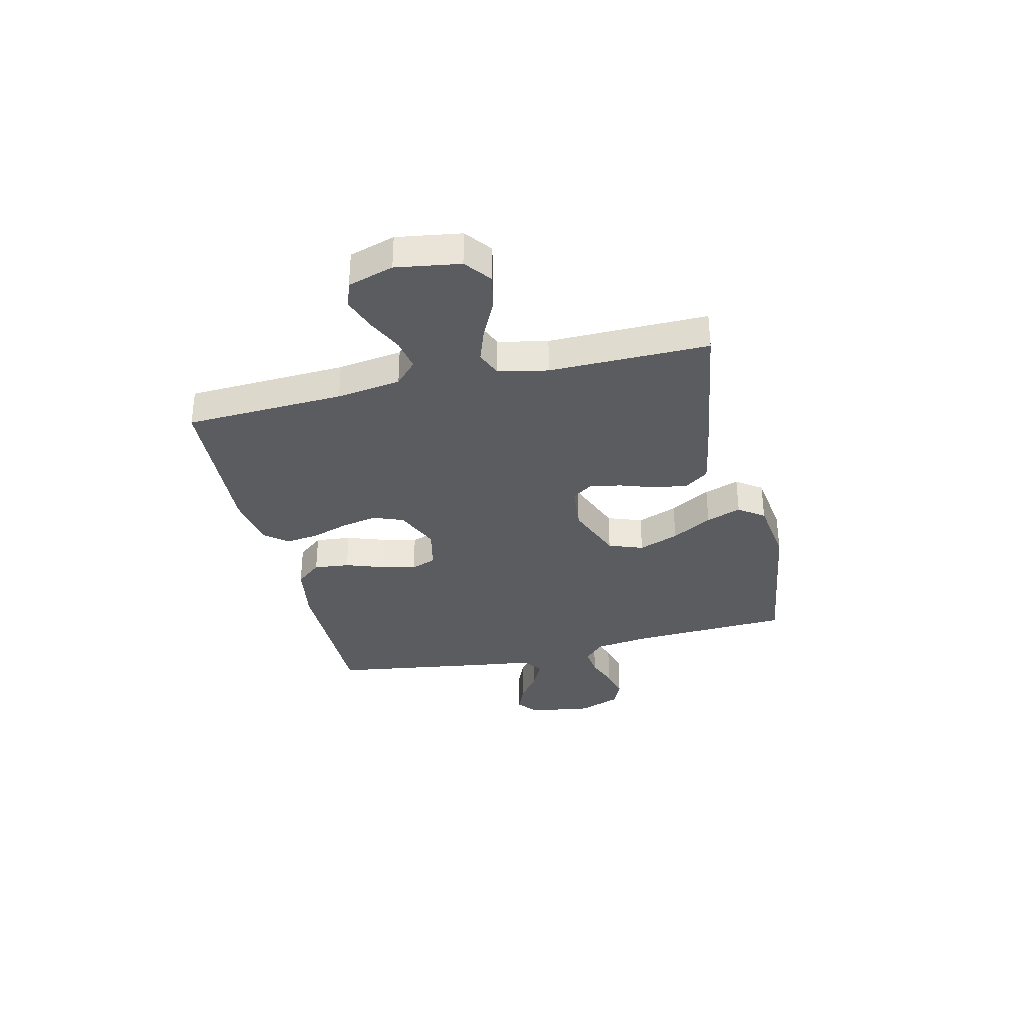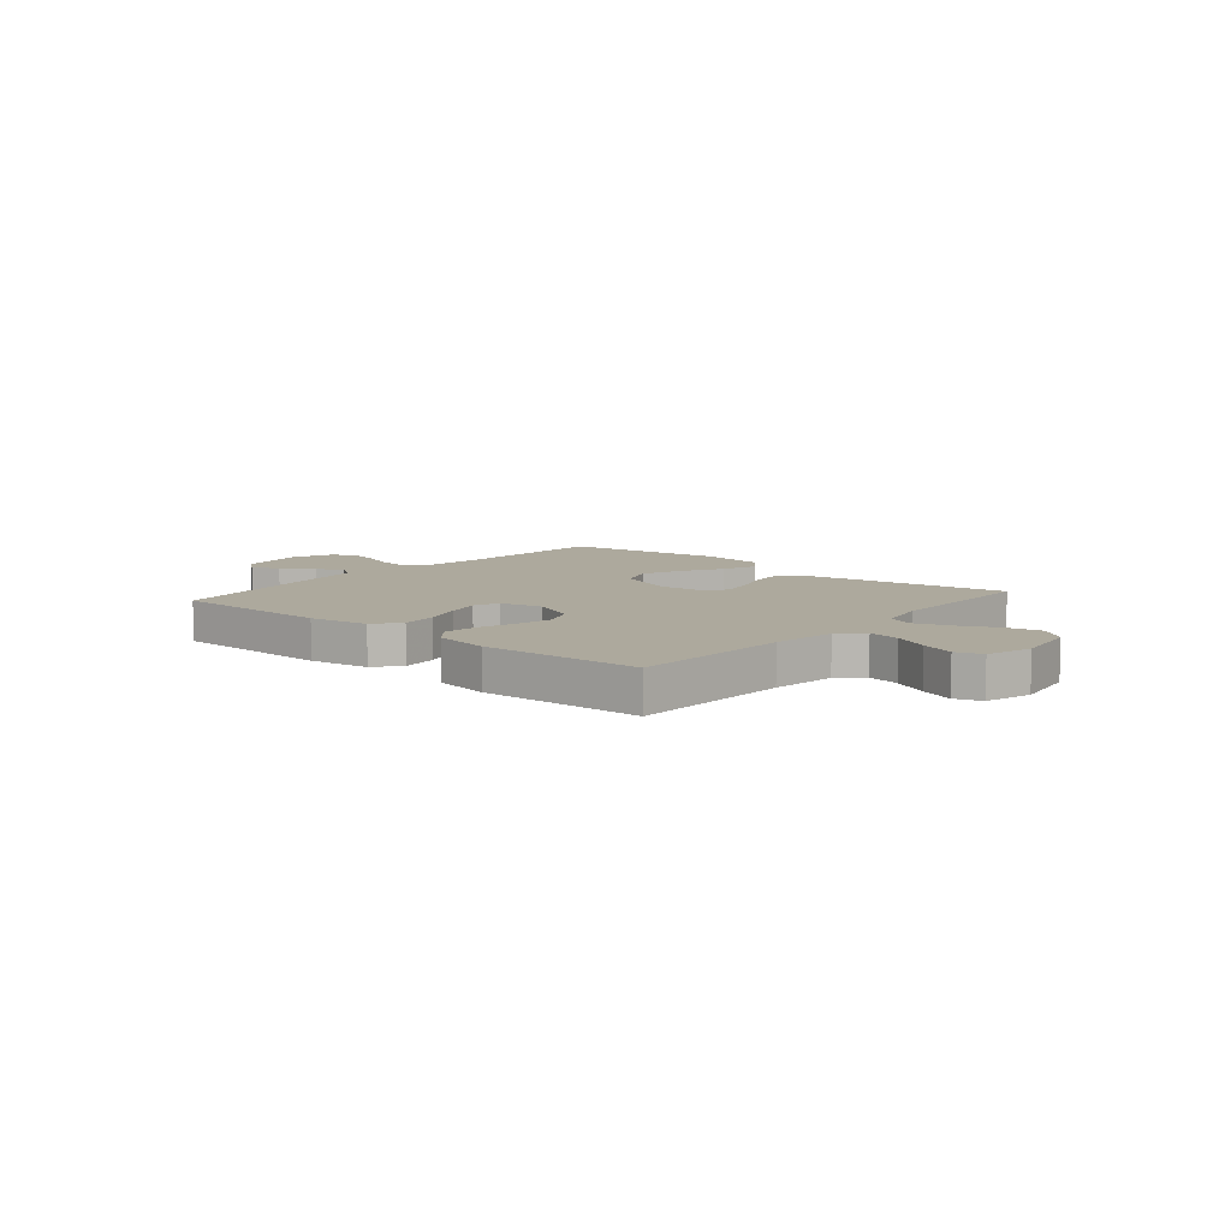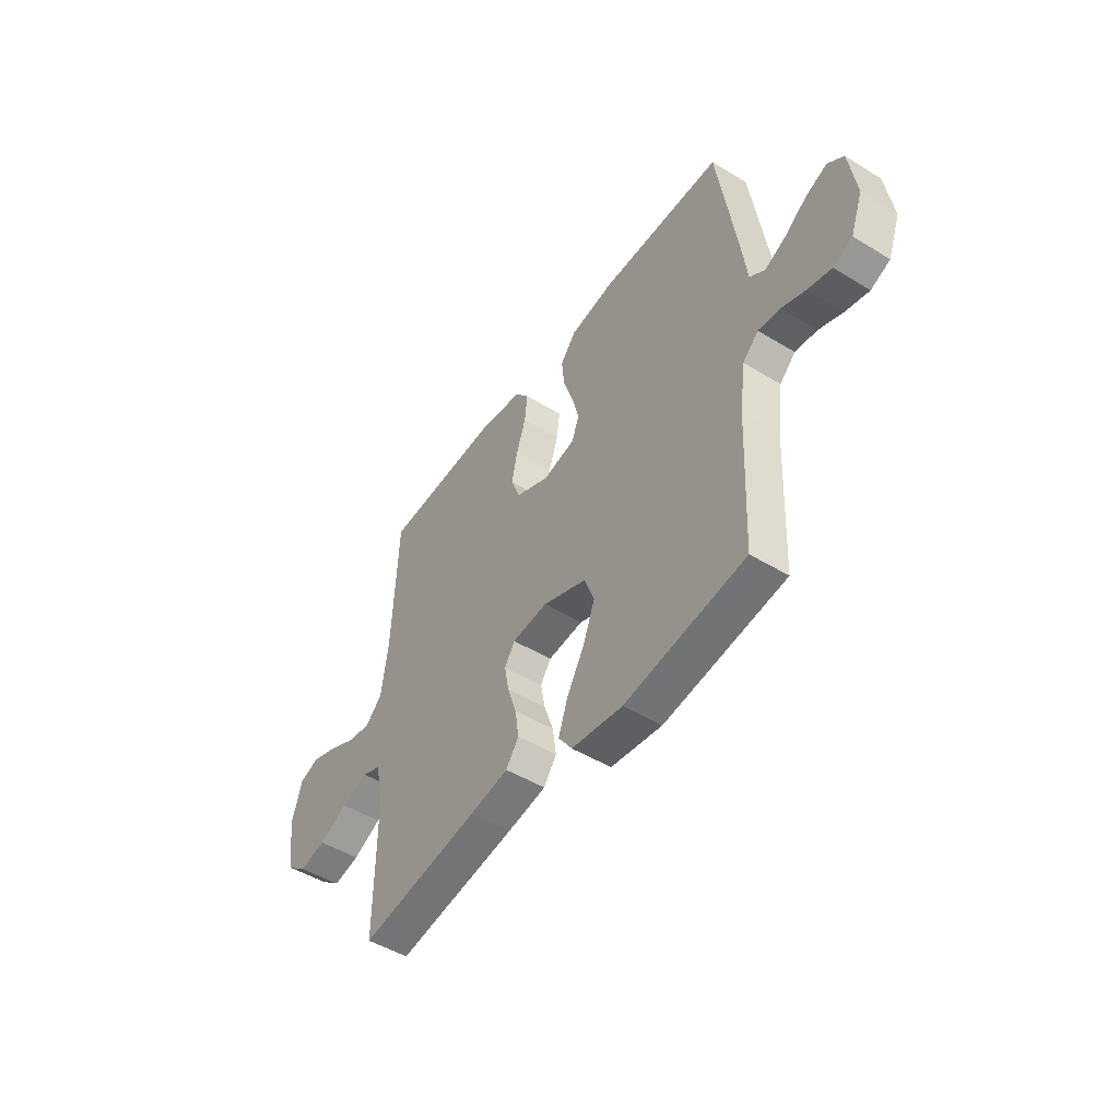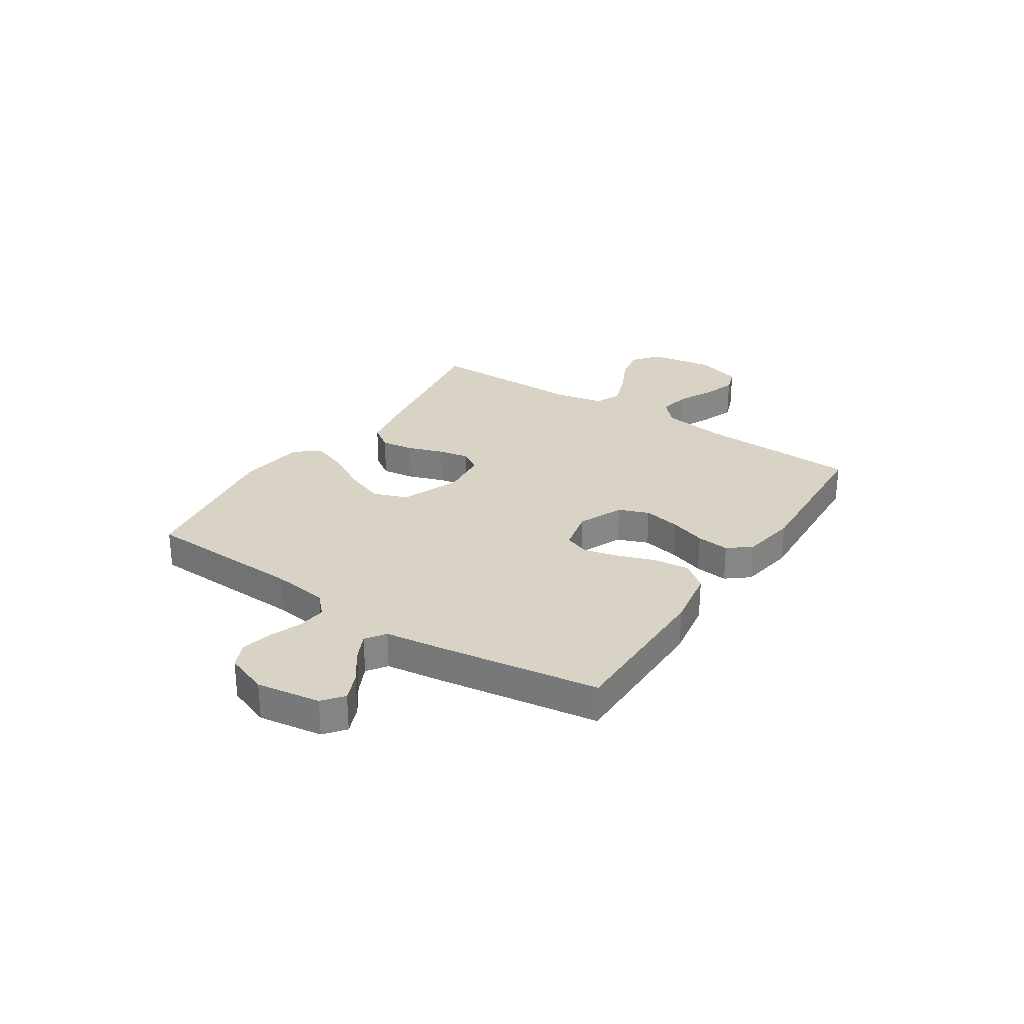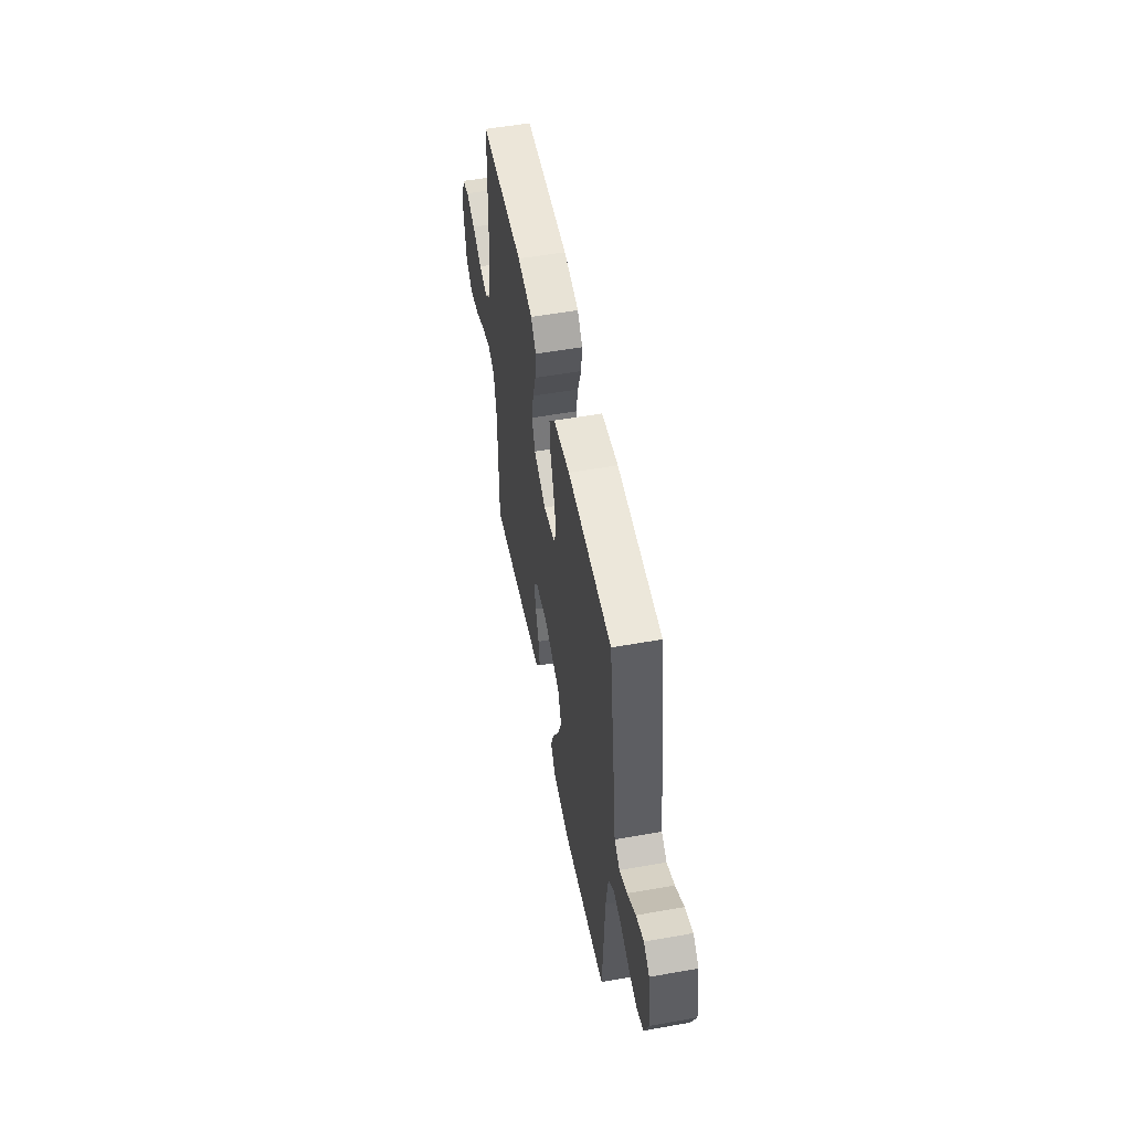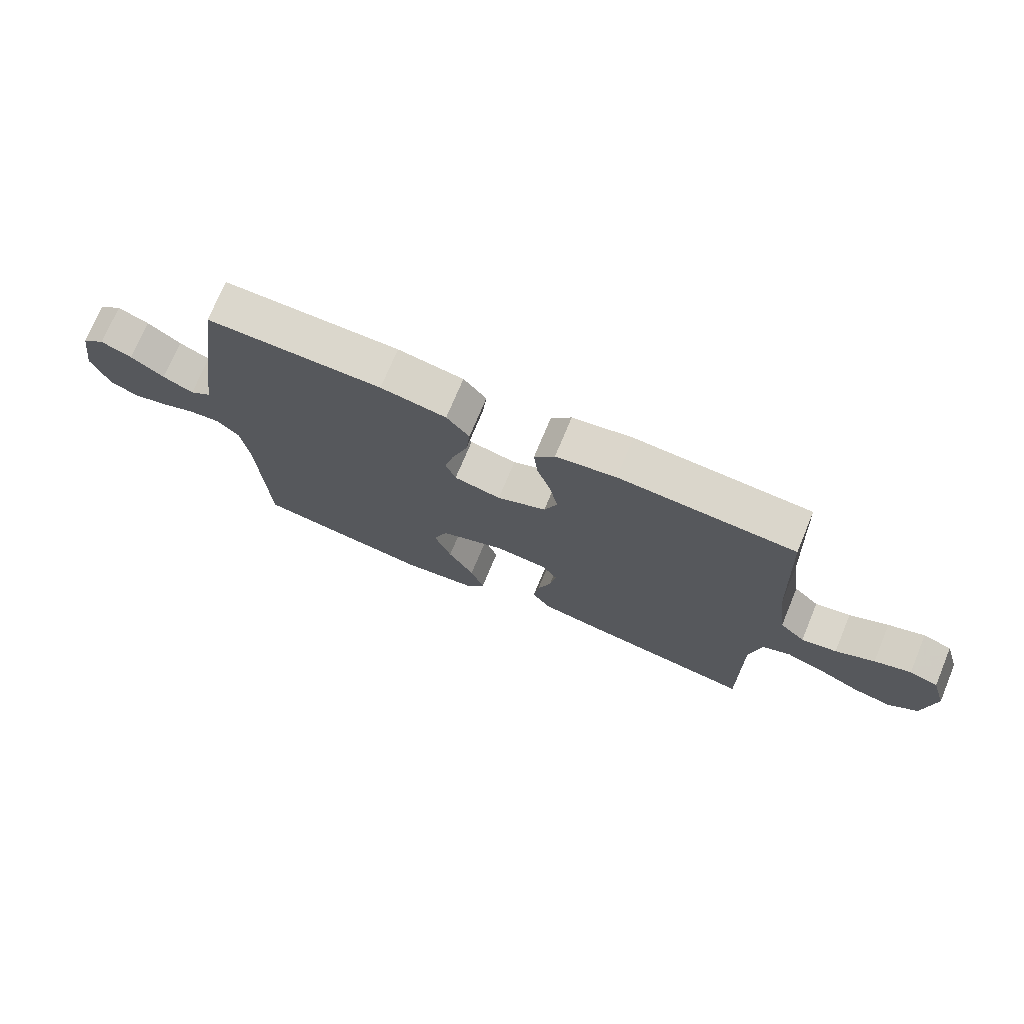
<metadata>
{"format":"obj","ext":"obj","renderer":"f3d","projection":"perspective","resolution":1024,"background":"white","views":[{"elev":-34.0,"azim":103.4,"up":"+Y"},{"elev":8.8,"azim":40.5,"up":"+Y"},{"elev":-48.4,"azim":-124.3,"up":"+Z"},{"elev":28.3,"azim":-56.7,"up":"+Y"},{"elev":54.0,"azim":-100.7,"up":"+Z"},{"elev":73.1,"azim":22.6,"up":"+Z"}]}
</metadata>
<code>
v -0.5 0.07 0.5
v -0.2 0.07 0.5
v -0.088 0.07 0.481
v -0.049 0.07 0.433
v -0.056 0.07 0.366
v -0.081 0.07 0.294
v -0.098 0.07 0.229
v -0.08 0.07 0.181
v 0 0.07 0.163
v 0.084 0.07 0.2
v 0.106 0.07 0.257
v 0.092 0.07 0.326
v 0.069 0.07 0.395
v 0.062 0.07 0.457
v 0.097 0.07 0.5
v 0.2 0.07 0.517
v 0.5 0.07 0.5
v 0.513 0.07 0.2
v 0.53 0.07 0.079
v 0.573 0.07 0.038
v 0.633 0.07 0.049
v 0.699 0.07 0.081
v 0.761 0.07 0.103
v 0.81 0.07 0.086
v 0.836 0.07 0
v 0.817 0.07 -0.121
v 0.768 0.07 -0.159
v 0.702 0.07 -0.145
v 0.631 0.07 -0.11
v 0.565 0.07 -0.087
v 0.517 0.07 -0.107
v 0.498 0.07 -0.2
v 0.5 0.07 -0.5
v 0.2 0.07 -0.452
v 0.103 0.07 -0.434
v 0.071 0.07 -0.389
v 0.08 0.07 -0.327
v 0.103 0.07 -0.26
v 0.114 0.07 -0.201
v 0.088 0.07 -0.162
v 0 0.07 -0.153
v -0.111 0.07 -0.197
v -0.135 0.07 -0.262
v -0.106 0.07 -0.338
v -0.062 0.07 -0.414
v -0.039 0.07 -0.48
v -0.073 0.07 -0.528
v -0.2 0.07 -0.545
v -0.5 0.07 -0.5
v -0.513 0.07 -0.2
v -0.527 0.07 -0.095
v -0.566 0.07 -0.058
v -0.62 0.07 -0.064
v -0.68 0.07 -0.087
v -0.738 0.07 -0.101
v -0.786 0.07 -0.08
v -0.816 0.07 0
v -0.798 0.07 0.12
v -0.759 0.07 0.151
v -0.706 0.07 0.129
v -0.649 0.07 0.088
v -0.597 0.07 0.063
v -0.56 0.07 0.089
v -0.545 0.07 0.2
v -0.5 0 0.5
v -0.2 0 0.5
v -0.088 0 0.481
v -0.049 0 0.433
v -0.056 0 0.366
v -0.081 0 0.294
v -0.098 0 0.229
v -0.08 0 0.181
v 0 0 0.163
v 0.084 0 0.2
v 0.106 0 0.257
v 0.092 0 0.326
v 0.069 0 0.395
v 0.062 0 0.457
v 0.097 0 0.5
v 0.2 0 0.517
v 0.5 0 0.5
v 0.513 0 0.2
v 0.53 0 0.079
v 0.573 0 0.038
v 0.633 0 0.049
v 0.699 0 0.081
v 0.761 0 0.103
v 0.81 0 0.086
v 0.836 0 0
v 0.817 0 -0.121
v 0.768 0 -0.159
v 0.702 0 -0.145
v 0.631 0 -0.11
v 0.565 0 -0.087
v 0.517 0 -0.107
v 0.498 0 -0.2
v 0.5 0 -0.5
v 0.2 0 -0.452
v 0.103 0 -0.434
v 0.071 0 -0.389
v 0.08 0 -0.327
v 0.103 0 -0.26
v 0.114 0 -0.201
v 0.088 0 -0.162
v 0 0 -0.153
v -0.111 0 -0.197
v -0.135 0 -0.262
v -0.106 0 -0.338
v -0.062 0 -0.414
v -0.039 0 -0.48
v -0.073 0 -0.528
v -0.2 0 -0.545
v -0.5 0 -0.5
v -0.513 0 -0.2
v -0.527 0 -0.095
v -0.566 0 -0.058
v -0.62 0 -0.064
v -0.68 0 -0.087
v -0.738 0 -0.101
v -0.786 0 -0.08
v -0.816 0 0
v -0.798 0 0.12
v -0.759 0 0.151
v -0.706 0 0.129
v -0.649 0 0.088
v -0.597 0 0.063
v -0.56 0 0.089
v -0.545 0 0.2
f 63 64 1 2
f 58 59 60 61
f 58 61 62
f 57 58 62
f 56 57 62
f 53 54 55 56
f 52 53 56 62
f 51 52 62 63
f 47 48 49 50
f 47 50 51
f 44 45 46 47
f 43 44 47 51
f 42 43 51 63
f 35 36 37 38
f 35 38 39
f 32 33 34 35
f 31 32 35 39
f 30 31 39 40
f 26 27 28 29
f 26 29 30
f 25 26 30
f 21 22 23 24
f 21 24 25 30
f 15 16 17 18
f 15 18 19
f 12 13 14 15
f 11 12 15 19
f 10 11 19 20
f 3 4 5 6
f 3 6 7
f 2 3 7
f 41 42 63 2
f 20 21 30 40
f 9 10 20 40
f 8 9 40 41
f 2 7 8 41
f 66 65 128 127
f 125 124 123 122
f 126 125 122
f 126 122 121
f 126 121 120
f 120 119 118 117
f 126 120 117 116
f 127 126 116 115
f 114 113 112 111
f 115 114 111
f 111 110 109 108
f 115 111 108 107
f 127 115 107 106
f 102 101 100 99
f 103 102 99
f 99 98 97 96
f 103 99 96 95
f 104 103 95 94
f 93 92 91 90
f 94 93 90
f 94 90 89
f 88 87 86 85
f 94 89 88 85
f 82 81 80 79
f 83 82 79
f 79 78 77 76
f 83 79 76 75
f 84 83 75 74
f 70 69 68 67
f 71 70 67
f 71 67 66
f 66 127 106 105
f 104 94 85 84
f 104 84 74 73
f 105 104 73 72
f 105 72 71 66
f 1 65 66 2
f 2 66 67 3
f 3 67 68 4
f 4 68 69 5
f 5 69 70 6
f 6 70 71 7
f 7 71 72 8
f 8 72 73 9
f 9 73 74 10
f 10 74 75 11
f 11 75 76 12
f 12 76 77 13
f 13 77 78 14
f 14 78 79 15
f 15 79 80 16
f 16 80 81 17
f 17 81 82 18
f 18 82 83 19
f 19 83 84 20
f 20 84 85 21
f 21 85 86 22
f 22 86 87 23
f 23 87 88 24
f 24 88 89 25
f 25 89 90 26
f 26 90 91 27
f 27 91 92 28
f 28 92 93 29
f 29 93 94 30
f 30 94 95 31
f 31 95 96 32
f 32 96 97 33
f 33 97 98 34
f 34 98 99 35
f 35 99 100 36
f 36 100 101 37
f 37 101 102 38
f 38 102 103 39
f 39 103 104 40
f 40 104 105 41
f 41 105 106 42
f 42 106 107 43
f 43 107 108 44
f 44 108 109 45
f 45 109 110 46
f 46 110 111 47
f 47 111 112 48
f 48 112 113 49
f 49 113 114 50
f 50 114 115 51
f 51 115 116 52
f 52 116 117 53
f 53 117 118 54
f 54 118 119 55
f 55 119 120 56
f 56 120 121 57
f 57 121 122 58
f 58 122 123 59
f 59 123 124 60
f 60 124 125 61
f 61 125 126 62
f 62 126 127 63
f 63 127 128 64
f 64 128 65 1

</code>
